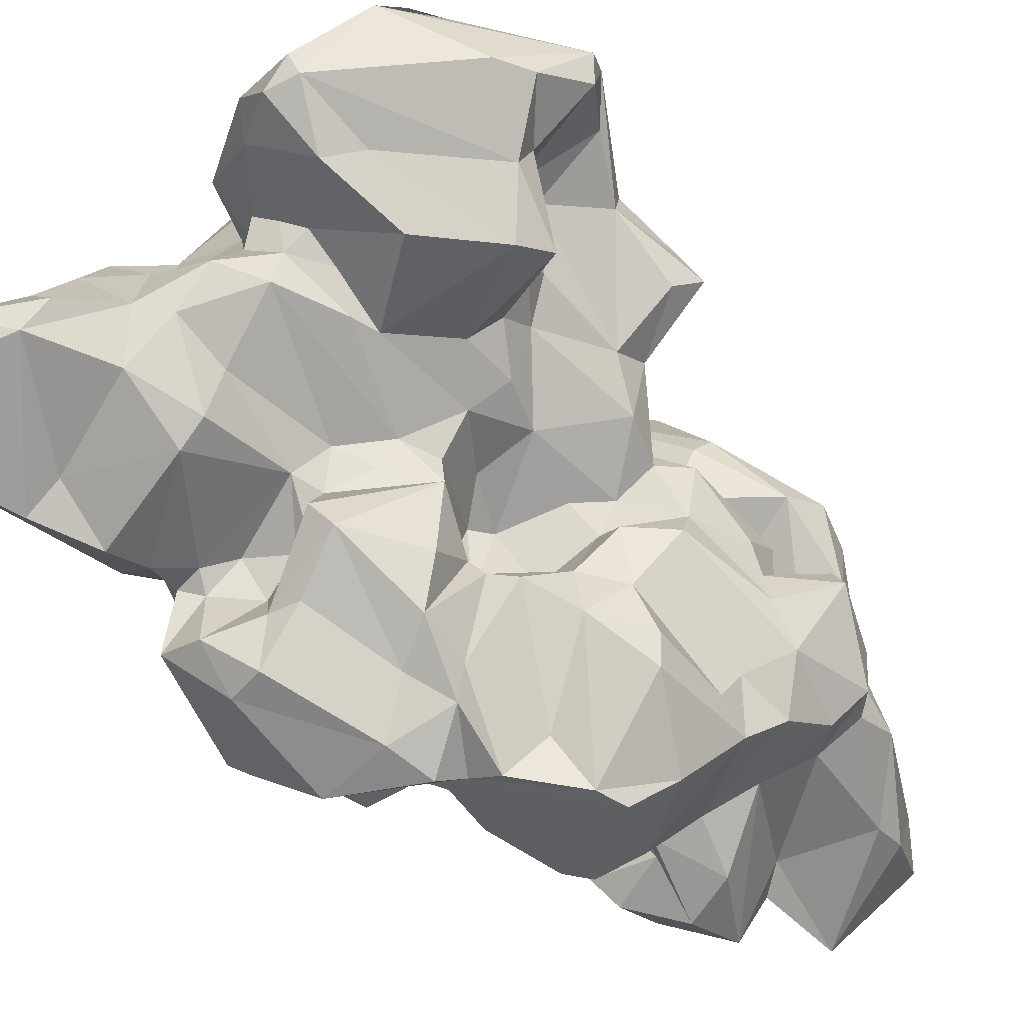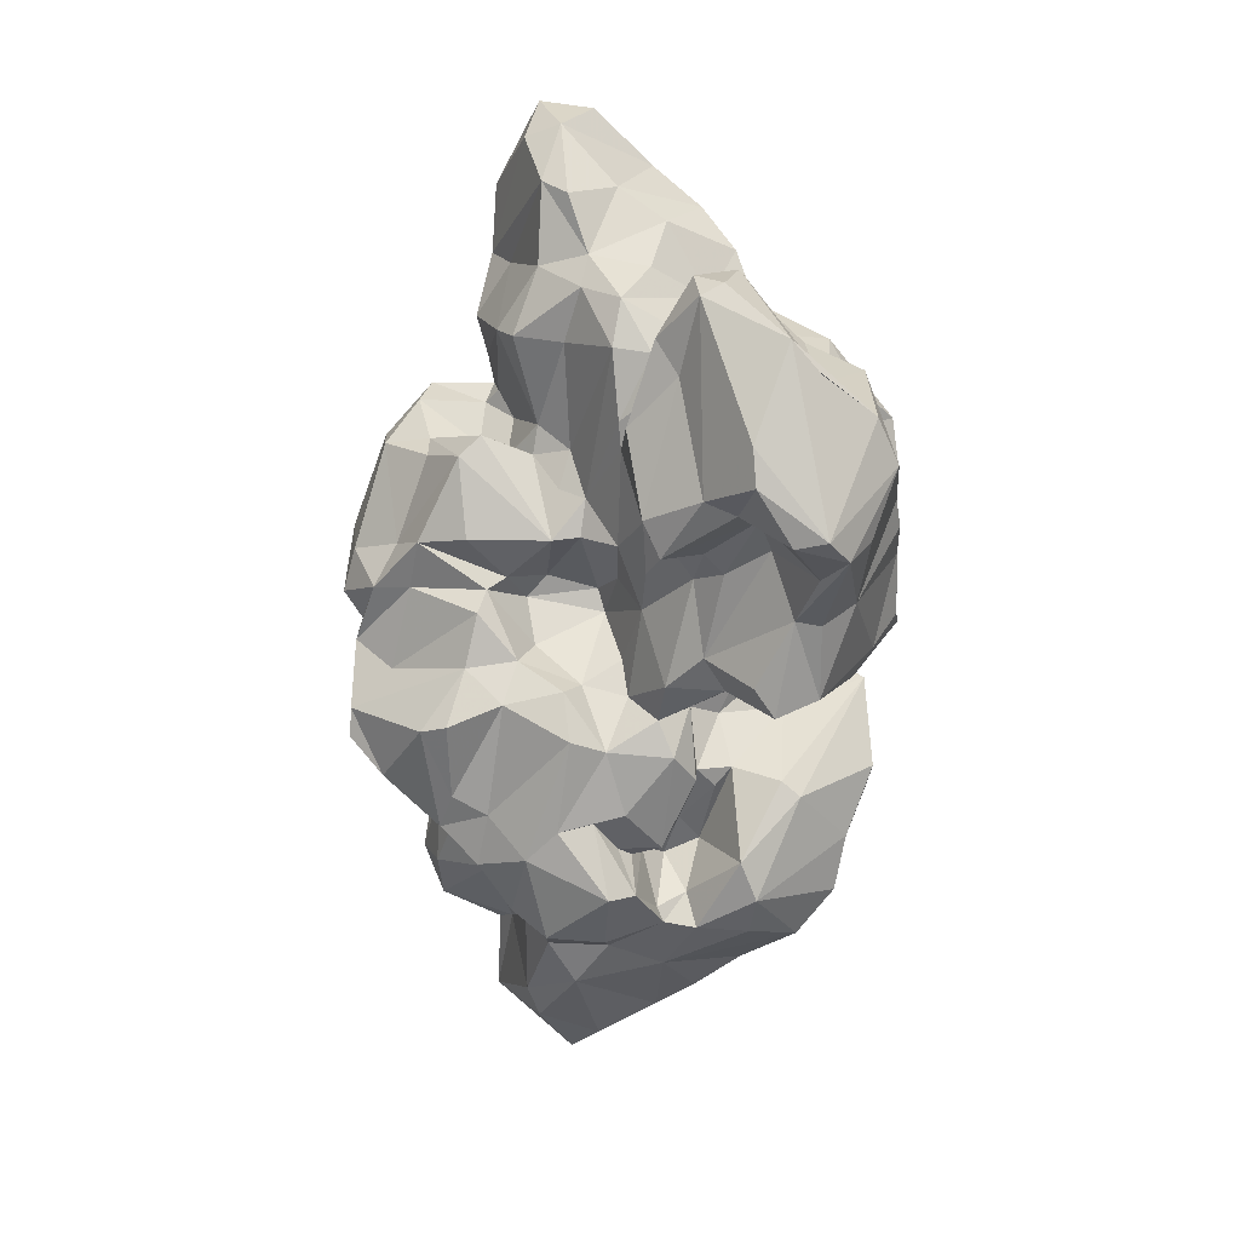
<metadata>
{"format":"obj","ext":"obj","renderer":"f3d","projection":"perspective","resolution":1024,"background":"white","views":[{"elev":-53.5,"azim":52.3,"up":"+Y"},{"elev":16.3,"azim":85.1,"up":"+Z"}]}
</metadata>
<code>
v 70.16 175.2 56.18
v 30.24 261 59.94
v 184.2 218.3 65.2
v 72.35 281.1 23.13
v 68.89 235.2 141.5
v 84.29 177.7 148.3
v 54.31 280.5 176.6
v 71.1 111.4 176.2
v 196.2 204 104.7
v 115.9 190.8 162
v 47.85 307.4 52.02
v 138.5 259 1.544
v 113.9 357 75.5
v 47.86 338.6 116.6
v 230.9 201.4 210.7
v 170.9 288.6 33.4
v 42.04 114.4 249.5
v 2.852 224 216.3
v 40.29 124.1 324.9
v -19.84 247.7 238
v -1.872 199.6 317.5
v 31.41 170.3 341.8
v -20 274.5 281.2
v -12.03 297.5 245.3
v 38.55 275.7 345.5
v -3.919 312.5 271.6
v 35.5 368.6 287.8
v -81.07 210.4 559.1
v -70.41 288.7 405.7
v -92.42 314.7 429.5
v -73.64 263.9 500
v -94.85 344.8 572.6
v -28.08 144.6 525.7
v -46.43 200.3 515.3
v 32.05 169.8 493.3
v 52.28 136.4 504.8
v 9.206 136.6 576.6
v 19.19 250 491.2
v 12.23 290.1 419.2
v -51.68 244.3 485.9
v 42.13 241.1 470.7
v 78.41 89.97 239.6
v 46.44 101.5 296.5
v 131.7 104.3 241.1
v 107.1 112.4 302.8
v 108.6 33.49 376.5
v 134.6 90.41 324.9
v 82.71 52.02 392.9
v 124.4 107.7 320.8
v 124.9 135.6 406.4
v 197.9 161.3 255.9
v 148.9 50.14 350.7
v 162.8 121.7 295.8
v 234.6 45.55 383.2
v 265.5 106.9 333.2
v 74.59 99.66 440.8
v 76.28 61.57 471.6
v 138.9 26.69 537
v 66.43 134.6 443.7
v 94.63 65.31 532.6
v 134 6.311 567.5
v 86.14 125.5 517.7
v 207.5 10.15 420.1
v 203.9 11.99 452.4
v 164.3 19.24 519.7
v 197.4 57.9 494.8
v 200.8 80.51 588.1
v 88.33 153.1 323.3
v 72.38 176 347.1
v 61.35 212.6 376.8
v 120.3 146.5 333.8
v 112.8 162.9 384.2
v 37.78 329.4 326.7
v 44.71 190.3 433.5
v 79.73 178 412
v 55.56 127 563.4
v 46.99 267.4 390.1
v 18.64 349.9 377.3
v 185.6 209 570.1
v 219.6 215.8 524.6
v 195.1 294.5 553.2
v -14.63 86 657
v 39.65 81.9 625.3
v 51.54 19.04 623.7
v -30.28 102.2 671
v -30.42 145.5 679.9
v 66.16 57.29 729.8
v 30.48 111.2 782.6
v -66.16 207.9 603.4
v -64.94 257.8 679.7
v -116.2 352.1 666.9
v -108.6 340 626.9
v -91.54 332.8 683.2
v -66.42 368.2 686.9
v -17.92 167.3 601.6
v -20.5 217.5 677.9
v 16.79 196.9 761.1
v -15.34 321.7 685.9
v 19.71 291.4 745.6
v 2.176 376.6 730.2
v 47.26 181.3 784.4
v -16.5 251.9 808.4
v 58.27 173.9 819.3
v 31.95 208.8 792.2
v 33.39 181.4 929.6
v 22.64 187.2 1004
v 13.79 238.6 769.4
v 20.71 284.8 776.1
v -18.85 278 833.8
v 2.916 318.8 894.1
v 59.81 311.9 819.1
v -22.96 266.3 929.6
v 52.05 327.6 852.7
v 12.75 338.5 930.6
v 130.8 19.82 615.4
v 105.9 56.69 729.2
v 190.1 40.74 586.8
v 170.8 67.33 630.3
v 217.7 89.37 642.9
v 217.3 135.4 737.5
v 156.1 103 725.8
v 125.5 106.3 738.1
v 75.73 95.78 771.8
v 98.96 161.9 724
v 135.1 191.9 721.5
v 96.58 200.7 753.2
v 223.6 185.4 603.4
v 163.2 199.2 733.6
v 205.6 160.5 757.3
v 187.2 216.9 730.8
v 188.2 231.3 595.7
v 188.1 287.5 578.8
v 249.9 264 652.9
v 206.9 256.4 739.8
v 65.01 170.3 765.2
v 58.39 161.8 862.9
v 76.82 184.5 781.7
v 183.3 222.7 763.3
v 172.5 179.9 865.8
v 73.97 200 923.8
v 185.2 224.5 935.8
v 203.7 195.7 864.2
v 221 249.6 859.3
v 233.3 266.8 920.2
v 211.6 276.5 951.5
v 41.85 235.2 1097
v 22.46 256.8 1040
v 42.96 305.2 1023
v 96.48 215.6 1063
v 161.3 230.2 1023
v 113.9 254.5 1079
v 51.62 295.2 1090
v 46.03 361.1 1026
v 143 313.5 1014
v 187.7 256.4 1013
v 11.03 393.1 182.2
v 32.56 405.8 159
v 65.54 365.1 111.6
v 117.5 433.3 169.8
v 60.02 454.9 210.8
v 168.2 355.6 66.01
v 187.4 398.4 97.47
v 259.5 255.8 139
v 244.3 356.4 151.5
v 138 509.7 175
v 208.5 449.3 140.5
v 257 505.8 188
v -5.803 372.9 226.2
v 7.729 443.1 236.9
v 40.31 477.5 302.2
v -55.64 420.6 447.3
v -102.3 381.4 480
v -114.4 377 535.8
v -12.68 424.2 590.6
v -4.963 357.3 391.1
v -21.4 434.6 410.2
v 19.7 434.5 381.5
v -2.324 437.5 493.9
v 36.21 425.8 429.5
v 49.91 440.5 522.3
v 60.96 501.4 290.2
v 97.49 528.2 268.4
v 107.4 518.3 205.5
v 65.31 495.8 352.3
v 91.84 470.6 407.1
v 141.3 464.8 518.1
v 151.3 492.3 470.1
v 143.4 465.1 563
v 77.61 426.1 597.4
v 203.6 421.7 434.7
v 228.7 384.7 452
v 186.1 497.3 433.7
v 196 459.7 507.7
v 169.3 485.1 474.9
v 151.6 519 475.4
v 160.1 492.7 506.1
v 167.3 470.9 559
v 159.9 492 564.8
v 215.3 479.1 515.6
v 154 536 211.1
v 74.94 554.4 335.3
v 101.1 564.9 413.8
v 252.7 548.8 238.2
v 209.7 544.1 295.9
v 225 586.1 348.4
v 226.5 594.1 375.2
v 134.9 598.7 413.9
v 147.8 562.8 474
v 170.6 591.8 461.6
v 150.9 533.4 479.7
v 151.1 522.4 497.2
v 149.4 541.7 501
v 114 544.9 585.4
v 128.7 586.4 599.9
v 295.3 556.2 503.3
v 218.9 602.7 525.4
v 243.9 612.8 548.6
v -120.7 388.6 626.6
v -60.27 410.7 649.2
v -15.27 395 682.5
v 5.691 425.3 657.2
v 15.32 429.4 706.2
v 37.53 430.1 601.2
v 21.39 416.3 882
v 22.13 408.2 931.3
v 96.22 474.7 692.5
v 103.3 420.6 612.2
v 146.6 442.6 593.3
v 108.6 459.7 666.9
v 149 467.1 663.6
v 89.37 446.5 727.1
v 131.4 547.5 678.6
v 105.9 519.9 721.8
v 175.5 477 620.7
v 155.4 529.1 650.5
v 78.21 377.5 797.5
v 76.79 384.3 831.5
v 103.3 431.5 846.9
v 118 449.8 817.9
v 161.3 461.8 890
v 87.01 410.9 984.7
v 133.3 443.7 943.1
v 177.2 409.5 897.1
v 206.9 343.3 936.7
v 238.3 425.4 869.7
v 266.1 361.4 881.7
v 148 562 668.5
v 157.4 583.5 714.5
v 197.6 583.9 662.2
v 259.1 585.8 688.7
v 238.5 609.5 725.3
v 225.2 604.7 772.5
v 204.2 537.1 856.1
v 254.6 529.2 845.9
v 152 366 978
v 275.4 224.3 194.7
v 273 291.8 188.1
v 278.3 147.3 291.8
v 281.4 120.2 372.8
v 294.2 87.5 452.6
v 305.7 115.5 460.1
v 271.5 137.3 515.5
v 258.3 151.7 573.4
v 275.7 184 235.4
v 305 220.6 212.9
v 314.7 198.2 308.3
v 286.1 158.8 351.7
v 301.6 285.5 203.6
v 289.3 316 302.7
v 301.6 300 314.5
v 315.8 272.4 349.3
v 324.9 232.4 343.6
v 350.8 285.7 272.9
v 334.9 316.8 271.9
v 323.3 306.3 360.4
v 295.5 176.3 480.6
v 329 245.9 447.8
v 265.3 194.3 520.8
v 235.9 163.1 593.2
v 300.7 241.6 495.5
v 269 263.2 493.1
v 254.7 308.6 515.9
v 280.2 312.9 481.5
v 321.8 285.6 432.9
v 315.5 342.2 465.5
v 328.1 358.1 426.2
v 242.7 141.6 651
v 251 232.9 650.2
v 232.5 305.7 601.9
v 284.3 301.2 651.1
v 288 326.6 581.3
v 221.9 242.8 699.9
v 240.4 270.5 693.5
v 300.3 300.8 789.2
v 301.2 303.3 759.2
v 331.1 323.8 688
v 437.5 312.8 716.9
v 443.8 330.3 678.1
v 290.9 295 865.8
v 270.9 306 914.4
v 395.2 300.1 802.1
v 396.5 329 893
v 276.3 345.6 233.7
v 223 358.6 278
v 264.5 379.6 246.2
v 281.5 352.6 217.3
v 293.9 388.1 214.5
v 294.6 446.9 208.5
v 315.8 433.6 298.5
v 246.7 331.2 294.6
v 224.3 398.3 294.6
v 238.8 373.7 325.9
v 305.9 347.6 315.6
v 252.6 412.1 366.3
v 309.2 384.4 393.5
v 263.4 390.3 389.8
v 320.2 451.2 254.5
v 247.8 431.4 386.4
v 250.1 561.3 301.1
v 285.1 503.3 361.8
v 278.4 482.9 378.7
v 295 379.1 476.7
v 344 346.5 511.7
v 238 441.9 515.8
v 334.2 420.3 506
v 319.9 517.9 490
v 363.8 407.6 512.5
v 370.1 384 550.5
v 433.3 428.4 536
v 445 449 507.2
v 430 497.3 521.8
v 319.9 572.3 543.1
v 288.7 602.8 571.7
v 447.3 466.9 611.4
v 412.9 536.1 619.5
v 318 328.1 629.1
v 348.5 374.7 630.9
v 354.1 350.5 666.1
v 385.8 402.4 645.4
v 395.6 380 670.2
v 418.1 446.3 678.3
v 316.2 333.5 817.8
v 255.3 410.3 876.3
v 279.9 395.7 885.5
v 298.9 335.8 860.7
v 323.2 351.9 853.3
v 302.9 372.8 870.6
v 267.4 431.7 922.1
v 345.4 375.2 937.7
v 244.5 473.7 869.5
v 282.4 468.9 892.3
v 303.3 494.4 869.6
v 358.2 417.7 954.8
v 417.4 351 858
v 400.4 366.4 955.8
v 488.7 479.9 873.7
v 431.4 489.1 851.1
v 305.1 597.9 642.3
v 294.5 578.1 697.7
v 288.7 556.9 745
v 348.8 591.6 683.1
v 362.3 584.2 715
v 271.4 549.9 771.7
v 265.8 554.4 817.8
v 318.9 569.9 804
v 327.4 553.8 844.5
v 469.5 564.2 775.6
v 473.8 541 825.6
v 428 432.2 711.8
v 478.4 403.2 729.3
v 476.5 369.1 744.3
v 445.3 495.2 604.7
v 494.2 484 666.6
v 531.9 506.8 694
v 541.8 449.4 711
v 535.7 412.9 770.2
v 551.6 482.7 719.2
v 432.8 369.1 940.9
v 524.7 410.8 809.5
v 429.4 393.8 952.8
v 485.1 452 906
v 497.7 534 706.9
f 1 2 4
f 7 5 6
f 1 6 5
f 1 10 6
f 1 9 10
f 2 11 4
f 12 1 4
f 4 13 12
f 1 5 2
f 2 5 14
f 5 7 14
f 3 9 1
f 9 15 10
f 1 12 3
f 12 13 16
f 12 16 3
f 20 17 21
f 17 20 18
f 19 21 17
f 18 20 7
f 20 21 23
f 20 23 24
f 23 21 25
f 24 23 26
f 23 25 26
f 26 25 27
f 29 31 30
f 34 33 28
f 35 36 33
f 37 33 36
f 33 34 35
f 34 38 35
f 29 40 31
f 29 39 40
f 40 39 38
f 40 34 31
f 34 28 31
f 34 40 38
f 17 8 42
f 17 42 43
f 8 44 42
f 43 45 19
f 46 48 47
f 42 45 43
f 47 48 49
f 47 52 46
f 42 44 49
f 42 49 45
f 49 44 53
f 47 49 53
f 44 51 53
f 47 53 52
f 52 53 55
f 48 58 57
f 48 46 58
f 48 56 50
f 49 48 50
f 48 57 56
f 57 58 60
f 58 61 60
f 57 60 62
f 56 57 59
f 57 62 59
f 63 58 46
f 58 63 64
f 58 64 65
f 63 46 52
f 52 54 63
f 64 66 65
f 66 67 65
f 8 7 6
f 18 8 17
f 8 18 7
f 8 6 10
f 43 19 17
f 21 19 22
f 19 45 68
f 19 68 22
f 22 70 21
f 22 69 70
f 45 71 68
f 68 71 69
f 69 71 72
f 22 68 69
f 70 25 21
f 44 8 51
f 10 51 8
f 10 15 51
f 45 49 71
f 49 50 71
f 59 74 75
f 75 74 70
f 50 56 59
f 50 59 75
f 75 72 50
f 69 75 70
f 75 69 72
f 36 59 62
f 36 74 59
f 36 76 37
f 36 62 76
f 74 36 35
f 74 35 41
f 25 70 77
f 41 39 77
f 70 41 77
f 70 74 41
f 77 78 73
f 25 77 73
f 38 41 35
f 41 38 39
f 71 50 72
f 82 83 84
f 85 86 82
f 87 85 82
f 85 87 88
f 89 90 28
f 28 90 91
f 31 28 92
f 31 92 32
f 28 91 92
f 90 93 91
f 89 33 95
f 33 89 28
f 89 95 96
f 33 37 95
f 82 37 76
f 82 95 37
f 86 95 82
f 95 86 96
f 86 85 97
f 86 97 96
f 89 96 90
f 90 98 94
f 90 94 93
f 90 96 98
f 96 97 99
f 96 99 98
f 99 100 98
f 85 88 97
f 88 101 97
f 104 102 107
f 97 107 99
f 99 107 108
f 102 108 107
f 108 102 109
f 109 111 108
f 103 105 102
f 102 105 106
f 102 106 112
f 102 112 109
f 111 110 113
f 110 111 109
f 109 112 110
f 112 114 110
f 84 61 115
f 83 60 84
f 76 62 83
f 83 62 60
f 83 82 76
f 60 61 84
f 82 84 87
f 84 115 87
f 87 115 116
f 61 58 117
f 58 65 117
f 65 67 117
f 61 117 115
f 115 117 118
f 117 119 118
f 117 67 119
f 118 119 120
f 115 118 116
f 116 118 121
f 116 121 122
f 121 118 120
f 87 123 88
f 87 116 123
f 122 123 116
f 124 125 126
f 122 125 124
f 125 122 128
f 129 130 128
f 79 132 131
f 131 132 133
f 132 79 81
f 135 101 88
f 135 88 123
f 104 97 101
f 101 135 137
f 103 102 104
f 103 104 101
f 101 137 103
f 124 123 122
f 124 135 123
f 124 126 135
f 137 135 126
f 137 126 138
f 103 139 136
f 103 137 139
f 136 105 103
f 105 136 140
f 136 139 140
f 97 104 107
f 122 129 128
f 125 138 126
f 137 138 139
f 125 128 138
f 122 120 129
f 121 120 122
f 138 142 139
f 139 141 140
f 139 142 141
f 130 134 138
f 138 143 142
f 138 134 143
f 142 144 141
f 144 145 141
f 106 146 112
f 112 148 114
f 147 148 112
f 112 146 147
f 105 149 106
f 140 150 105
f 105 150 149
f 106 149 146
f 147 152 148
f 148 152 153
f 147 146 152
f 146 151 152
f 146 149 151
f 140 141 150
f 150 141 145
f 150 145 155
f 154 151 155
f 154 155 145
f 149 150 151
f 153 151 154
f 151 150 155
f 4 11 13
f 2 14 11
f 11 14 158
f 7 156 14
f 13 158 157
f 14 156 158
f 158 156 157
f 11 158 13
f 13 157 159
f 157 160 159
f 13 161 16
f 13 159 162
f 13 162 161
f 16 161 163
f 161 162 164
f 159 165 162
f 162 166 164
f 162 165 166
f 166 165 167
f 20 168 156
f 7 20 156
f 24 168 20
f 168 24 26
f 156 168 169
f 168 26 27
f 157 156 169
f 168 170 169
f 30 172 171
f 30 173 172
f 31 32 30
f 30 32 173
f 172 173 174
f 29 175 39
f 30 171 29
f 29 171 176
f 175 78 39
f 78 77 39
f 29 177 175
f 29 176 177
f 175 177 78
f 171 178 176
f 176 179 177
f 176 178 179
f 172 174 171
f 171 174 178
f 25 73 27
f 27 73 170
f 170 73 177
f 73 78 177
f 169 160 157
f 169 170 181
f 169 181 160
f 160 181 182
f 160 183 159
f 168 27 170
f 177 184 170
f 170 184 181
f 165 159 183
f 177 179 185
f 184 177 185
f 179 186 185
f 185 187 184
f 178 180 179
f 179 180 188
f 180 178 189
f 179 188 186
f 185 186 187
f 192 194 190
f 187 196 194
f 187 186 196
f 196 186 188
f 198 196 188
f 191 190 193
f 190 194 193
f 193 194 199
f 194 196 199
f 160 182 183
f 183 182 200
f 181 201 182
f 181 184 201
f 184 202 201
f 165 183 200
f 165 200 203
f 200 182 203
f 182 204 203
f 182 201 204
f 201 205 204
f 184 187 202
f 201 202 207
f 202 187 195
f 202 195 208
f 201 207 205
f 202 208 207
f 192 195 194
f 195 192 210
f 210 192 209
f 187 194 195
f 195 211 208
f 211 210 208
f 195 212 211
f 195 210 212
f 213 211 196
f 211 213 210
f 198 213 196
f 213 214 210
f 210 214 212
f 211 199 196
f 211 212 199
f 210 209 208
f 212 214 216
f 212 216 215
f 208 209 207
f 205 207 206
f 207 209 206
f 216 214 217
f 91 218 92
f 173 32 218
f 92 218 32
f 218 219 173
f 91 93 94
f 218 91 94
f 94 219 218
f 220 94 98
f 219 94 220
f 98 100 220
f 220 100 222
f 173 219 174
f 174 221 223
f 174 219 221
f 220 221 219
f 220 222 221
f 110 225 224
f 110 114 225
f 178 174 189
f 223 189 174
f 223 221 226
f 223 226 189
f 189 188 180
f 189 227 188
f 227 228 188
f 189 226 229
f 227 189 229
f 227 229 230
f 221 222 226
f 226 222 231
f 229 226 230
f 231 233 226
f 227 230 228
f 188 228 197
f 228 234 197
f 198 197 234
f 228 230 234
f 198 234 235
f 234 230 235
f 99 111 100
f 99 108 111
f 113 237 111
f 111 236 100
f 222 100 236
f 111 237 236
f 113 224 237
f 110 224 113
f 231 222 236
f 236 239 231
f 237 238 236
f 236 238 239
f 231 239 233
f 237 224 238
f 224 240 238
f 240 224 242
f 238 240 239
f 240 242 243
f 243 245 240
f 246 245 243
f 213 247 214
f 233 232 226
f 232 233 248
f 213 198 235
f 213 235 247
f 226 232 230
f 230 232 235
f 235 232 247
f 232 248 247
f 214 247 249
f 247 248 249
f 249 217 214
f 249 248 251
f 239 253 233
f 233 253 248
f 248 253 252
f 239 240 253
f 114 148 153
f 114 153 225
f 225 153 241
f 154 241 153
f 151 153 152
f 224 225 241
f 224 241 242
f 241 154 255
f 255 145 244
f 145 255 154
f 255 243 242
f 255 244 243
f 241 255 242
f 9 256 15
f 9 3 163
f 3 16 163
f 9 163 256
f 54 52 55
f 63 54 64
f 54 260 64
f 55 260 54
f 55 259 260
f 260 259 261
f 66 64 262
f 64 260 262
f 66 262 263
f 66 263 67
f 260 261 262
f 51 264 258
f 15 264 51
f 15 265 264
f 15 256 265
f 53 51 258
f 53 258 55
f 55 258 267
f 55 267 259
f 258 266 267
f 264 266 258
f 163 257 256
f 256 268 265
f 256 257 268
f 264 265 266
f 265 268 273
f 268 274 273
f 265 273 266
f 266 273 272
f 270 274 269
f 273 274 271
f 271 274 270
f 271 272 273
f 259 267 276
f 259 276 261
f 267 277 276
f 262 276 278
f 262 261 276
f 262 278 263
f 276 280 278
f 281 81 80
f 80 81 79
f 80 278 281
f 81 281 282
f 276 277 280
f 278 280 281
f 281 283 282
f 280 284 281
f 281 284 283
f 283 284 285
f 266 277 267
f 266 272 277
f 277 272 284
f 271 275 272
f 272 275 284
f 275 286 284
f 284 286 285
f 277 284 280
f 67 279 119
f 119 287 120
f 279 67 263
f 279 127 119
f 119 127 287
f 279 79 127
f 79 279 80
f 263 278 279
f 278 80 279
f 127 288 287
f 287 288 120
f 129 120 288
f 130 129 288
f 79 131 127
f 131 133 288
f 127 131 288
f 81 289 132
f 133 132 289
f 289 290 133
f 289 291 290
f 288 133 293
f 292 288 293
f 130 292 134
f 130 288 292
f 292 293 134
f 133 290 293
f 293 290 295
f 293 295 294
f 295 296 297
f 297 296 298
f 134 293 299
f 134 299 143
f 293 294 299
f 142 143 144
f 299 144 143
f 145 144 300
f 299 300 144
f 295 297 301
f 163 161 164
f 163 164 257
f 166 167 164
f 304 303 305
f 257 164 306
f 268 306 274
f 257 306 268
f 274 306 303
f 164 307 306
f 164 308 307
f 306 307 305
f 306 305 303
f 307 309 305
f 303 304 310
f 305 311 304
f 304 311 312
f 304 312 310
f 310 312 313
f 312 311 314
f 310 274 303
f 310 313 269
f 310 269 274
f 270 269 313
f 305 309 311
f 312 315 313
f 312 316 315
f 164 167 308
f 307 317 309
f 307 308 317
f 308 167 317
f 311 318 314
f 311 309 318
f 309 321 318
f 309 320 321
f 270 275 271
f 270 313 275
f 309 317 320
f 312 314 316
f 318 316 314
f 191 322 316
f 316 322 315
f 282 283 291
f 283 323 291
f 316 190 191
f 318 190 316
f 318 192 190
f 192 318 321
f 193 324 191
f 191 324 322
f 193 199 324
f 322 324 325
f 325 199 212
f 325 212 326
f 324 199 325
f 275 313 286
f 313 315 286
f 286 322 285
f 322 286 315
f 285 323 283
f 322 325 285
f 285 327 323
f 325 327 285
f 323 327 328
f 328 327 329
f 327 325 330
f 325 326 330
f 165 203 167
f 317 167 203
f 203 204 319
f 319 204 205
f 205 206 319
f 317 203 319
f 319 320 317
f 206 320 319
f 209 321 320
f 192 321 209
f 209 320 206
f 212 215 326
f 215 216 217
f 215 217 332
f 332 217 333
f 326 215 331
f 215 332 331
f 330 329 327
f 326 331 330
f 330 331 334
f 81 291 289
f 81 282 291
f 291 336 290
f 323 337 291
f 291 337 336
f 336 337 338
f 323 328 337
f 337 328 339
f 290 336 296
f 336 338 296
f 290 296 295
f 296 338 298
f 338 340 298
f 337 340 338
f 337 339 340
f 243 300 246
f 243 244 300
f 246 344 343
f 294 345 299
f 294 342 345
f 299 345 300
f 342 346 345
f 345 346 347
f 246 300 345
f 347 344 246
f 246 345 347
f 344 347 349
f 348 344 349
f 246 343 245
f 245 343 348
f 348 343 344
f 245 350 240
f 254 350 352
f 350 348 351
f 245 348 350
f 351 348 353
f 350 351 352
f 295 342 294
f 295 301 342
f 342 301 346
f 346 301 302
f 347 346 302
f 347 302 349
f 349 302 355
f 351 353 356
f 352 351 357
f 351 356 357
f 249 250 333
f 250 359 358
f 250 360 359
f 217 249 333
f 333 250 358
f 332 333 358
f 249 251 250
f 248 252 251
f 332 335 331
f 332 358 335
f 358 359 361
f 359 362 361
f 359 360 362
f 358 361 335
f 335 361 362
f 250 251 363
f 363 252 364
f 252 253 364
f 253 254 364
f 360 250 363
f 363 365 360
f 363 364 365
f 254 253 350
f 240 350 253
f 352 366 254
f 254 366 364
f 252 363 251
f 360 365 362
f 365 364 366
f 362 365 367
f 365 366 367
f 366 352 357
f 366 357 368
f 340 369 298
f 298 369 370
f 298 371 297
f 298 370 371
f 329 330 334
f 329 334 328
f 328 334 341
f 339 328 341
f 331 372 334
f 334 373 341
f 372 374 334
f 334 374 373
f 340 339 369
f 339 341 369
f 370 369 375
f 369 373 375
f 341 373 369
f 370 376 371
f 370 375 376
f 375 377 376
f 375 374 377
f 373 374 375
f 301 297 354
f 371 354 297
f 301 354 302
f 371 379 378
f 371 378 354
f 354 378 302
f 353 381 356
f 379 381 378
f 378 381 380
f 380 381 353
f 376 379 371
f 376 377 379
f 379 377 381
f 381 377 368
f 368 356 381
f 331 335 372
f 372 335 374
f 335 362 382
f 362 367 382
f 335 382 374
f 374 382 367
f 374 367 377
f 367 366 368
f 357 356 368
f 377 367 368
f 145 300 244
f 348 349 353
f 349 355 353
f 355 380 353
f 302 378 355
f 355 378 380
f 128 130 138
f 197 198 188

</code>
